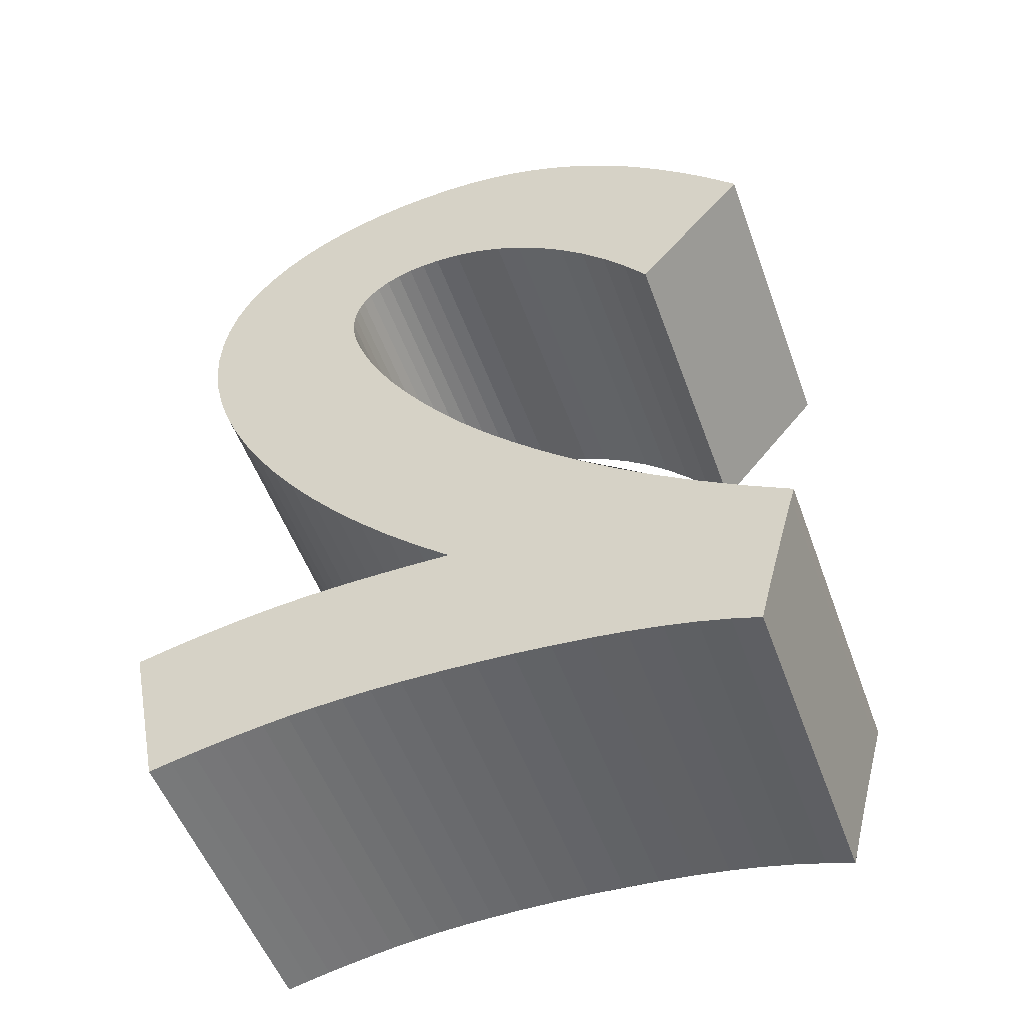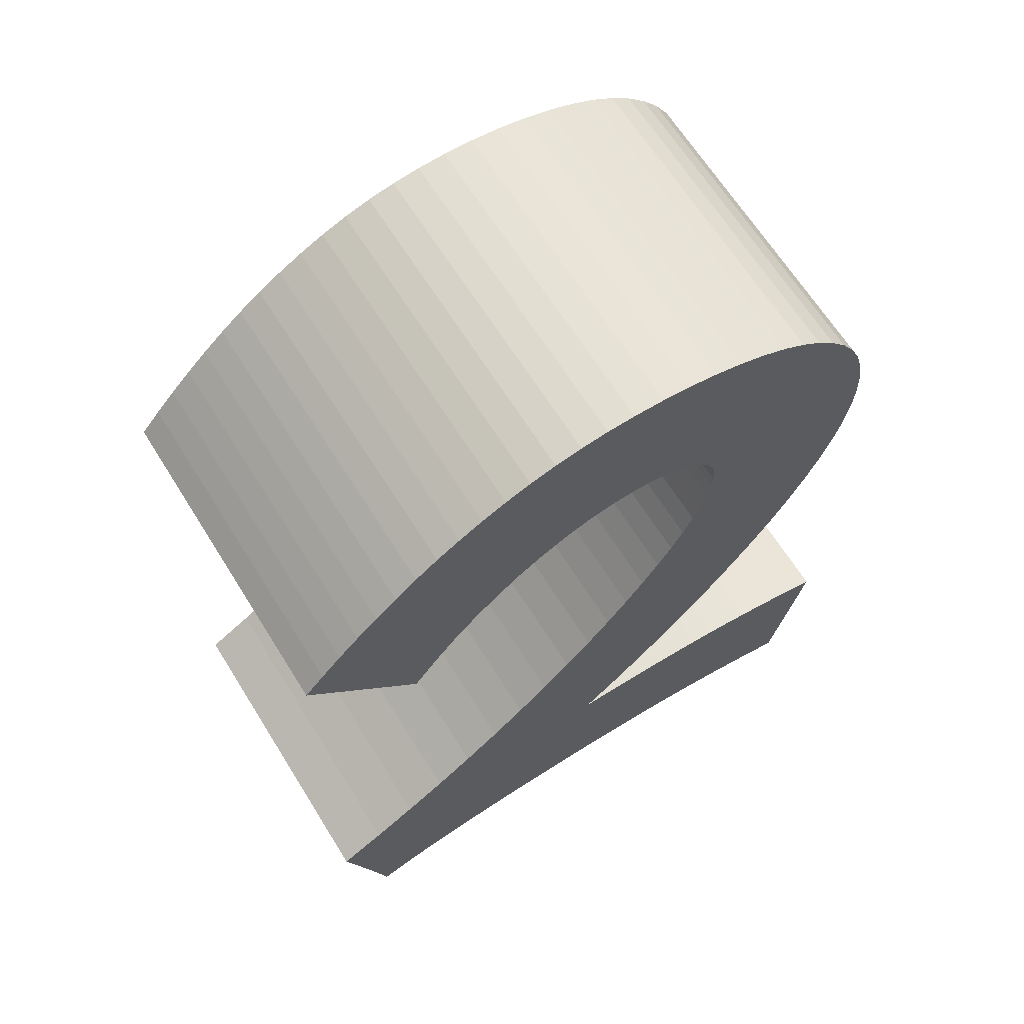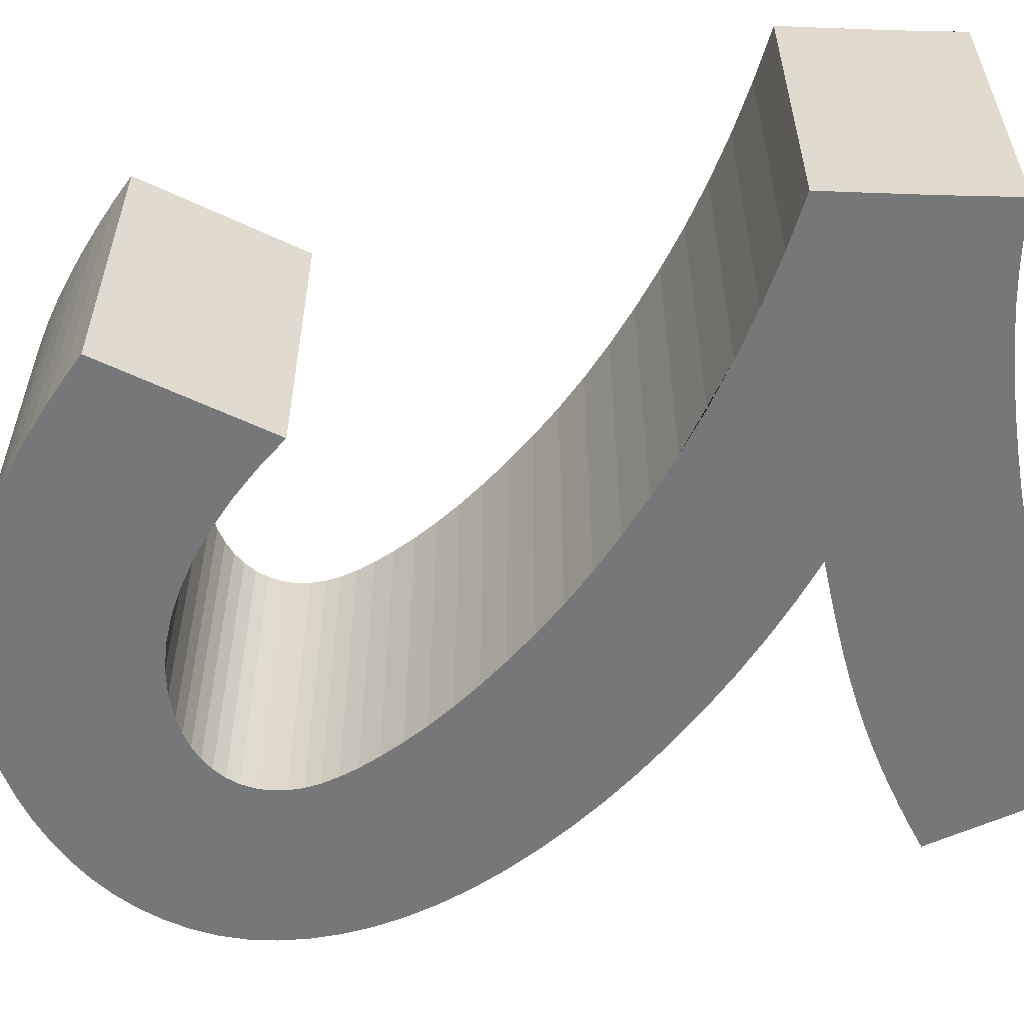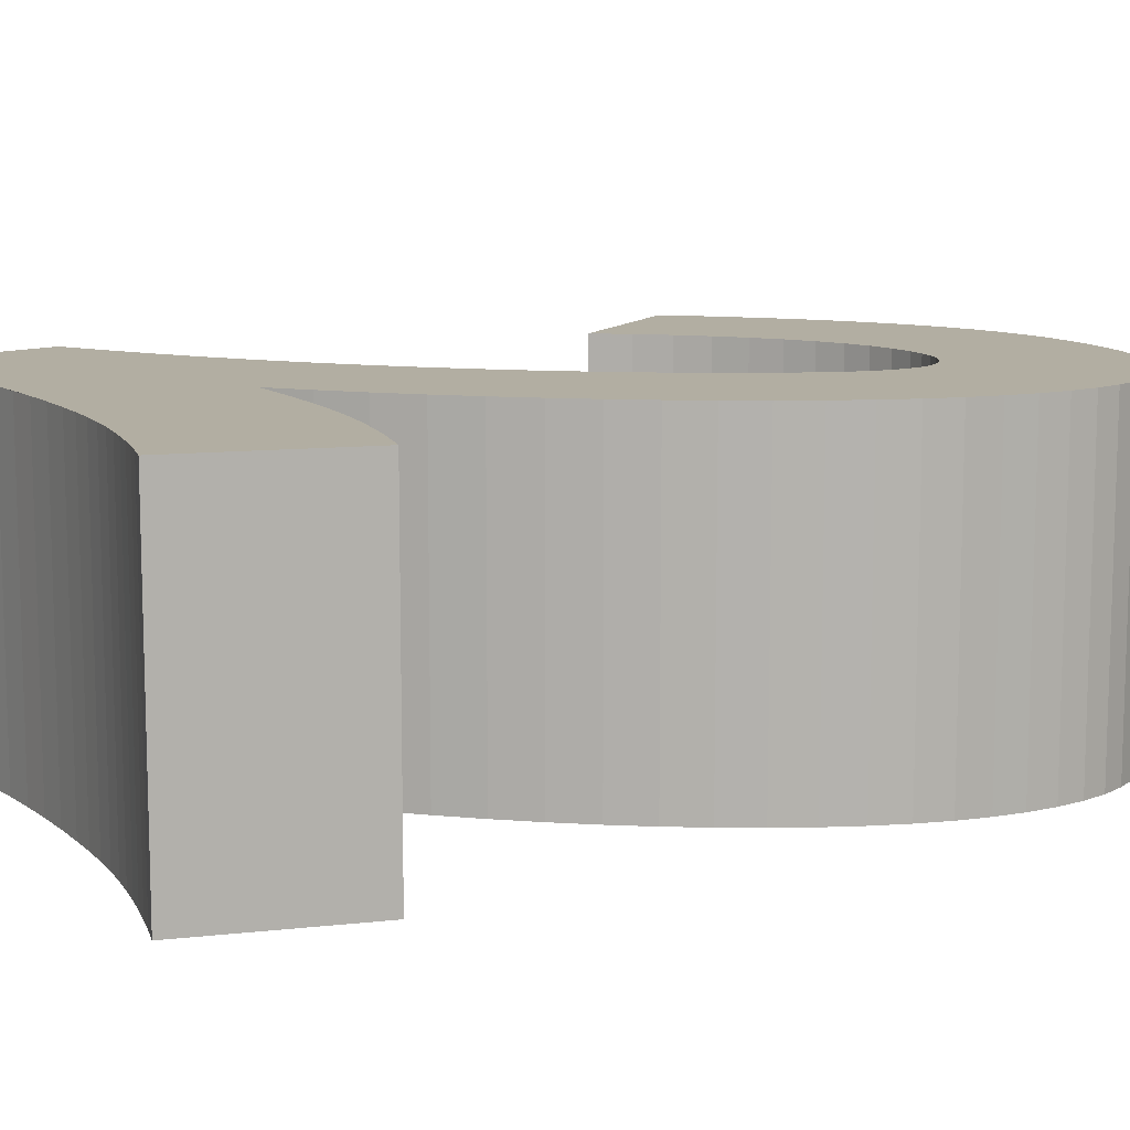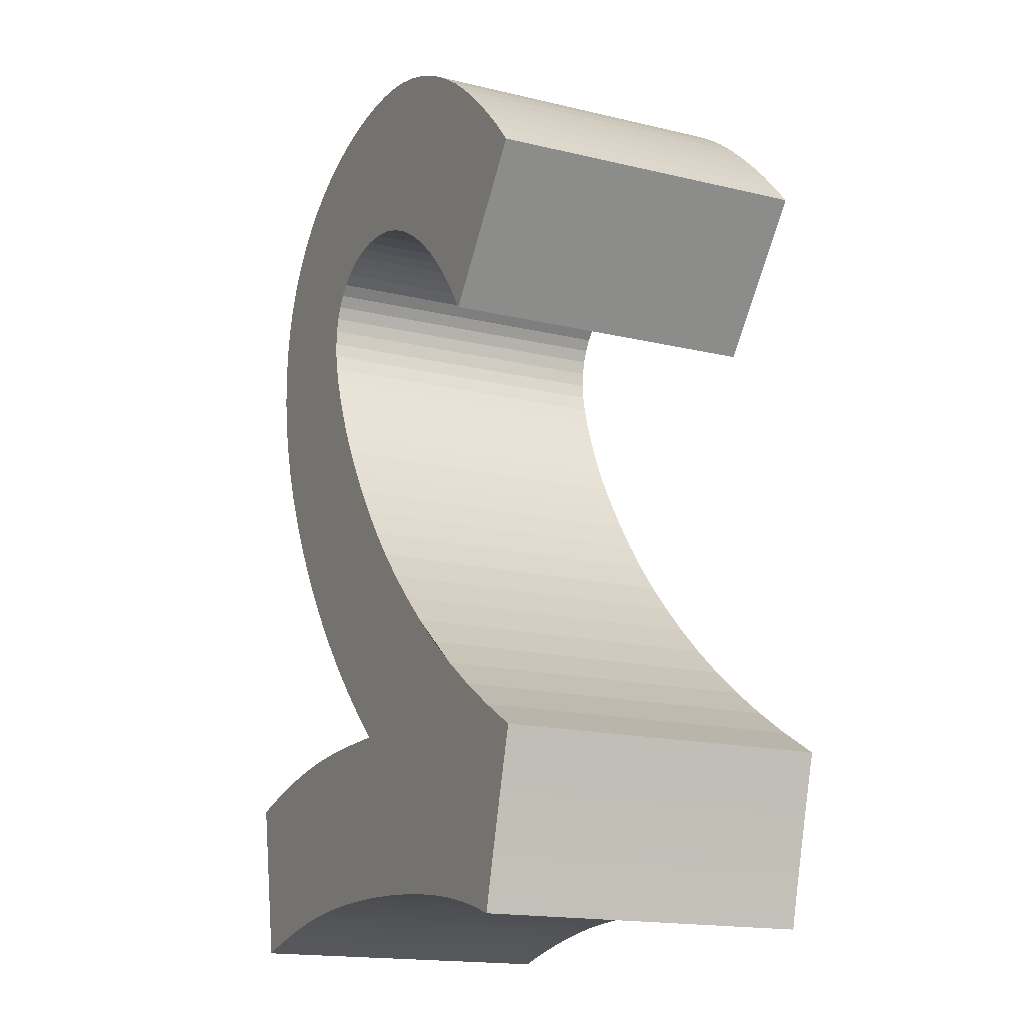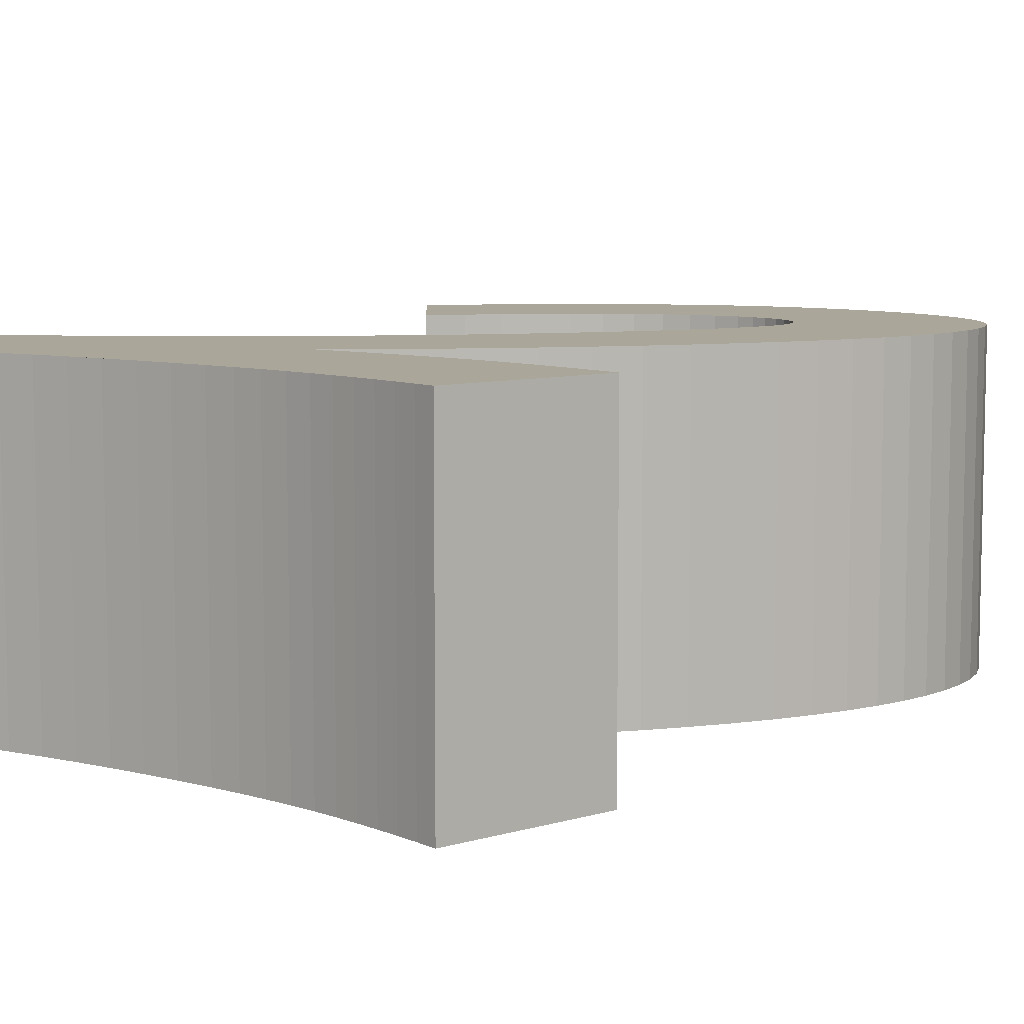
<metadata>
{"format":"obj","ext":"obj","renderer":"f3d","projection":"perspective","resolution":1024,"background":"white","views":[{"elev":-52.8,"azim":-160.2,"up":"+Y"},{"elev":65.7,"azim":-32.0,"up":"+Y"},{"elev":-57.0,"azim":-76.4,"up":"+Z"},{"elev":10.7,"azim":62.3,"up":"+Z"},{"elev":-17.2,"azim":-115.4,"up":"+Y"},{"elev":7.8,"azim":38.2,"up":"+Z"}]}
</metadata>
<code>
o 000_3D_Text_2_-_2
g 3D_Text_2_-_2
v 8.575 -2.15 -0
v 9.725 5.675 0
v 10.83 5.51 0
v 9.663 -2.318 -0
v 2.275 -1.75 -0
v 0.597 -1.769 -0
v 0.987 6.018 0
v 1.653 6.032 0
v 11.96 5.315 0
v 10.73 -2.502 -0
v -8.32 37.38 0
v -7.235 38.06 0
v -3.093 31.36 0
v -4.3 30.6 0
v 7.443 -2.006 -0
v 8.603 5.81 0
v -13.33 33.02 0
v -12.38 33.99 0
v -6.652 28.64 0
v -7.777 27.45 0
v 0.492 32.62 0
v -0.079 40.45 0
v 1.225 40.5 0
v 1.675 32.7 0
v 3.663 -1.766 -0
v 3.675 6.05 0
v 4.973 6.035 0
v 4.987 -1.814 -0
v 13.1 5.09 0
v 11.77 -2.702 -0
v -0.697 32.36 0
v -2.591 40.04 0
v -1.351 40.3 0
v 14.25 4.835 0
v 12.78 -2.918 -0
v 15.43 4.55 0
v 13.78 -3.15 -0
v -3.799 39.68 0
v -1.892 31.94 0
v -4.975 39.23 0
v 2.997 6.048 0
v -9.375 36.62 0
v -5.493 29.69 0
v -10.4 35.8 0
v 6.227 5.99 0
v 6.247 -1.894 -0
v 7.437 5.915 0
v 5.898 26.22 0
v 6.163 27.13 0
v 13.78 24.89 0
v 13.27 23.33 0
v 3.94 32.31 0
v 3.255 32.53 0
v 5.329 40.05 0
v 6.601 39.7 0
v 6.322 27.94 0
v 14.14 26.41 0
v 2.5 32.66 0
v 4.009 40.3 0
v -6.12 38.68 0
v 2.641 40.45 0
v 14.35 30.73 0
v 14.43 29.3 0
v 6.375 28.65 0
v 6.324 29.38 0
v 5.527 25.21 0
v 12.62 21.73 0
v 7.825 39.25 0
v 4.555 32.01 0
v 13.78 33.31 0
v 6.171 30.04 0
v -11.4 34.92 0
v 14.35 27.88 0
v -8.868 26.12 0
v -15.18 30.95 0
v -14.26 32.01 0
v 8.977 38.7 0
v 5.1 31.62 0
v 5.05 24.1 0
v 11.85 20.09 0
v -11.21 6.36 0
v -7.693 -2.44 -0
v -9.227 -2.705 -0
v -13.26 5.06 0
v 12.62 35.5 0
v 5.916 30.63 0
v -1.077 -1.826 -0
v 0.325 6 0
v 10.96 18.46 0
v 9.961 16.84 0
v 2.974 20.39 0
v 3.774 21.68 0
v 4.466 22.91 0
v 5.559 31.16 0
v 10.99 37.3 0
v 8.849 15.21 0
v 2.066 19.04 0
v -9.278 7.7 0
v -6.075 -2.225 -0
v 7.625 13.57 0
v 1.05 17.65 0
v -2.682 13.37 0
v 1.929 7.423 0
v -4.158 11.94 0
v 6.309 11.97 0
v -0.078 16.23 0
v 4.921 10.41 0
v -1.322 14.8 0
v 3.461 8.892 0
v -14.17 -0.616 -0
v -14.4 0.2 0
v -4.413 -2.054 -0
v -10.68 -3.02 -0
v -13.95 -1.424 -0
v -12.04 -3.385 -0
v -13.74 -2.224 -0
v -13.53 -3.016 -0
v -13.32 -3.8 -0
v -7.457 9.08 0
v -5.75 10.5 0
v -14.84 1.76 0
v -15.04 2.48 0
v -15.24 3.16 0
v -14.62 1 0
v -2.747 -1.921 -0
v 10.03 38.05 0
v 2.323 6.042 0
v 9.663 -2.318 15
v 10.83 5.51 15
v 9.725 5.675 15
v 8.575 -2.15 15
v 1.653 6.032 15
v 0.987 6.018 15
v 0.597 -1.769 15
v 2.275 -1.75 15
v 10.73 -2.502 15
v 11.96 5.315 15
v -4.3 30.6 15
v -3.093 31.36 15
v -7.235 38.06 15
v -8.32 37.38 15
v 8.603 5.81 15
v 7.443 -2.006 15
v -7.777 27.45 15
v -6.652 28.64 15
v -12.38 33.99 15
v -13.33 33.02 15
v 1.675 32.7 15
v 1.225 40.5 15
v -0.079 40.45 15
v 0.492 32.62 15
v 4.987 -1.814 15
v 4.973 6.035 15
v 3.675 6.05 15
v 3.663 -1.766 15
v 11.77 -2.702 15
v 13.1 5.09 15
v -1.351 40.3 15
v -2.591 40.04 15
v -0.697 32.36 15
v 12.78 -2.918 15
v 14.25 4.835 15
v 13.78 -3.15 15
v 15.43 4.55 15
v -4.975 39.23 15
v -1.892 31.94 15
v -3.799 39.68 15
v 2.997 6.048 15
v -10.4 35.8 15
v -5.493 29.69 15
v -9.375 36.62 15
v 6.247 -1.894 15
v 6.227 5.99 15
v 7.437 5.915 15
v 13.27 23.33 15
v 13.78 24.89 15
v 6.163 27.13 15
v 5.898 26.22 15
v 6.601 39.7 15
v 5.329 40.05 15
v 3.255 32.53 15
v 3.94 32.31 15
v 14.14 26.41 15
v 6.322 27.94 15
v 4.009 40.3 15
v 2.5 32.66 15
v -6.12 38.68 15
v 2.641 40.45 15
v 6.324 29.38 15
v 6.375 28.65 15
v 14.43 29.3 15
v 14.35 30.73 15
v 12.62 21.73 15
v 5.527 25.21 15
v 4.555 32.01 15
v 7.825 39.25 15
v 6.171 30.04 15
v 13.78 33.31 15
v -11.4 34.92 15
v 14.35 27.88 15
v -14.26 32.01 15
v -15.18 30.95 15
v -8.868 26.12 15
v 5.1 31.62 15
v 8.977 38.7 15
v 11.85 20.09 15
v 5.05 24.1 15
v -13.26 5.06 15
v -9.227 -2.705 15
v -7.693 -2.44 15
v -11.21 6.36 15
v 5.916 30.63 15
v 12.62 35.5 15
v 0.325 6 15
v -1.077 -1.826 15
v 3.774 21.68 15
v 2.974 20.39 15
v 9.961 16.84 15
v 10.96 18.46 15
v 4.466 22.91 15
v 10.99 37.3 15
v 5.559 31.16 15
v 2.066 19.04 15
v 8.849 15.21 15
v -6.075 -2.225 15
v -9.278 7.7 15
v 1.05 17.65 15
v 7.625 13.57 15
v -4.158 11.94 15
v 1.929 7.423 15
v -2.682 13.37 15
v -0.078 16.23 15
v 6.309 11.97 15
v -1.322 14.8 15
v 4.921 10.41 15
v 3.461 8.892 15
v -14.4 0.2 15
v -14.17 -0.616 15
v -4.413 -2.054 15
v -13.95 -1.424 15
v -10.68 -3.02 15
v -13.74 -2.224 15
v -12.04 -3.385 15
v -13.53 -3.016 15
v -13.32 -3.8 15
v -7.457 9.08 15
v -5.75 10.5 15
v -15.24 3.16 15
v -15.04 2.48 15
v -14.84 1.76 15
v -14.62 1 15
v -2.747 -1.921 15
v 10.03 38.05 15
v 2.323 6.042 15
v -9.925 24.65 15
v -9.925 24.65 0
v -15.43 3.8 15
v -15.43 3.8 0
v 11.86 36.45 15
v 11.86 36.45 0
v 13.27 34.45 15
v 13.27 34.45 0
v 14.14 32.07 15
v 14.14 32.07 0
f 2 3 4 1
f 6 7 8 5
f 9 10 4 3
f 12 13 14 11
f 16 2 1 15
f 18 19 20 17
f 22 23 24 21
f 26 27 28 25
f 29 30 10 9
f 31 32 33 21
f 34 35 30 29
f 36 37 35 34
f 31 39 40 38
f 5 41 26 25
f 14 43 44 42
f 27 45 46 28
f 46 47 16 15
f 49 50 51 48
f 53 54 55 52
f 56 57 50 49
f 58 59 54 53
f 39 13 60 40
f 61 58 24 23
f 63 64 65 62
f 48 51 67 66
f 55 68 69 52
f 62 65 71 70
f 44 43 19 72
f 64 73 57 56
f 74 75 76 20
f 68 77 78 69
f 66 67 80 79
f 82 83 84 81
f 70 71 86 85
f 87 88 7 6
f 90 91 92 89
f 79 80 89 93
f 78 95 85 94
f 96 97 91 90
f 99 82 81 98
f 100 101 97 96
f 103 88 104 102
f 105 106 101 100
f 107 108 106 105
f 109 103 102 108
f 83 110 111 84
f 88 112 99 98
f 83 113 114 110
f 113 115 116 114
f 115 118 117 116
f 120 88 98 119
f 121 122 123 84
f 111 124 121 84
f 88 87 125 112
f 78 77 126 95
f 127 41 5 8
f 129 130 131 128
f 133 134 135 132
f 136 137 129 128
f 139 140 141 138
f 130 142 143 131
f 145 146 147 144
f 149 150 151 148
f 153 154 155 152
f 156 157 137 136
f 159 160 151 158
f 161 162 157 156
f 163 164 162 161
f 166 160 167 165
f 168 135 155 154
f 170 138 171 169
f 173 153 152 172
f 174 172 143 142
f 176 177 178 175
f 180 181 182 179
f 183 184 177 176
f 185 186 181 180
f 139 166 165 187
f 186 188 149 148
f 190 191 192 189
f 175 178 194 193
f 196 179 182 195
f 189 192 198 197
f 170 169 199 145
f 200 190 184 183
f 202 203 144 201
f 205 196 195 204
f 193 194 207 206
f 209 210 211 208
f 197 198 213 212
f 214 215 134 133
f 217 218 219 216
f 206 207 220 219
f 221 204 222 213
f 223 224 218 217
f 210 225 226 211
f 227 228 224 223
f 214 230 231 229
f 232 233 228 227
f 234 235 233 232
f 230 236 234 231
f 238 209 208 237
f 239 214 226 225
f 241 209 238 240
f 243 241 240 242
f 245 243 242 244
f 214 247 246 226
f 249 250 208 248
f 251 237 208 250
f 215 214 239 252
f 205 204 221 253
f 168 254 132 135
f 150 22 33 158
f 159 32 38 167
f 187 60 12 140
f 141 11 42 171
f 199 72 18 146
f 147 17 76 201
f 255 256 74 203
f 202 75 256 255
f 185 59 61 188
f 222 94 86 212
f 200 73 63 191
f 220 93 92 216
f 236 109 107 235
f 229 104 120 247
f 174 47 45 173
f 208 84 258 257
f 257 258 123 248
f 259 260 95 221
f 213 85 260 259
f 261 262 85 213
f 198 70 262 261
f 263 264 70 198
f 192 62 264 263
f 131 1 4 128
f 129 3 2 130
f 134 6 5 135
f 132 8 7 133
f 137 9 3 129
f 128 4 10 136
f 140 12 11 141
f 138 14 13 139
f 143 15 1 131
f 130 2 16 142
f 146 18 17 147
f 144 20 19 145
f 151 21 24 148
f 149 23 22 150
f 155 25 28 152
f 153 27 26 154
f 157 29 9 137
f 136 10 30 156
f 160 31 21 151
f 158 33 32 159
f 162 34 29 157
f 156 30 35 161
f 164 36 34 162
f 161 35 37 163
f 163 37 36 164
f 167 38 40 165
f 166 39 31 160
f 135 5 25 155
f 154 26 41 168
f 171 42 44 169
f 170 43 14 138
f 152 28 46 172
f 173 45 27 153
f 172 46 15 143
f 142 16 47 174
f 177 49 48 178
f 175 51 50 176
f 181 53 52 182
f 179 55 54 180
f 184 56 49 177
f 176 50 57 183
f 186 58 53 181
f 180 54 59 185
f 165 40 60 187
f 139 13 39 166
f 188 61 23 149
f 148 24 58 186
f 191 63 62 192
f 189 65 64 190
f 178 48 66 194
f 193 67 51 175
f 182 52 69 195
f 196 68 55 179
f 197 71 65 189
f 169 44 72 199
f 145 19 43 170
f 190 64 56 184
f 183 57 73 200
f 203 74 20 144
f 201 76 75 202
f 195 69 78 204
f 205 77 68 196
f 194 66 79 207
f 206 80 67 193
f 211 81 84 208
f 209 83 82 210
f 212 86 71 197
f 215 87 6 134
f 133 7 88 214
f 218 90 89 219
f 216 92 91 217
f 207 79 93 220
f 219 89 80 206
f 204 78 94 222
f 224 96 90 218
f 217 91 97 223
f 226 98 81 211
f 210 82 99 225
f 228 100 96 224
f 223 97 101 227
f 231 102 104 229
f 214 88 103 230
f 233 105 100 228
f 227 101 106 232
f 235 107 105 233
f 232 106 108 234
f 234 108 102 231
f 230 103 109 236
f 237 111 110 238
f 225 99 112 239
f 238 110 114 240
f 241 113 83 209
f 240 114 116 242
f 243 115 113 241
f 242 116 117 244
f 244 117 118 245
f 245 118 115 243
f 247 120 119 246
f 246 119 98 226
f 248 123 122 249
f 249 122 121 250
f 250 121 124 251
f 251 124 111 237
f 239 112 125 252
f 252 125 87 215
f 221 95 126 253
f 253 126 77 205
f 254 127 8 132
f 168 41 127 254
f 33 22 21
f 38 32 31
f 12 60 13
f 42 11 14
f 18 72 19
f 76 17 20
f 75 74 256
f 61 59 58
f 85 86 94
f 64 63 73
f 92 93 89
f 108 107 109
f 120 104 88
f 45 47 46
f 258 84 123
f 85 95 260
f 70 85 262
f 62 70 264
f 151 150 158
f 160 159 167
f 139 187 140
f 138 141 171
f 145 199 146
f 144 147 201
f 255 203 202
f 186 185 188
f 222 212 213
f 200 191 190
f 219 220 216
f 236 235 234
f 214 229 247
f 172 174 173
f 248 208 257
f 259 221 213
f 261 213 198
f 263 198 192

</code>
